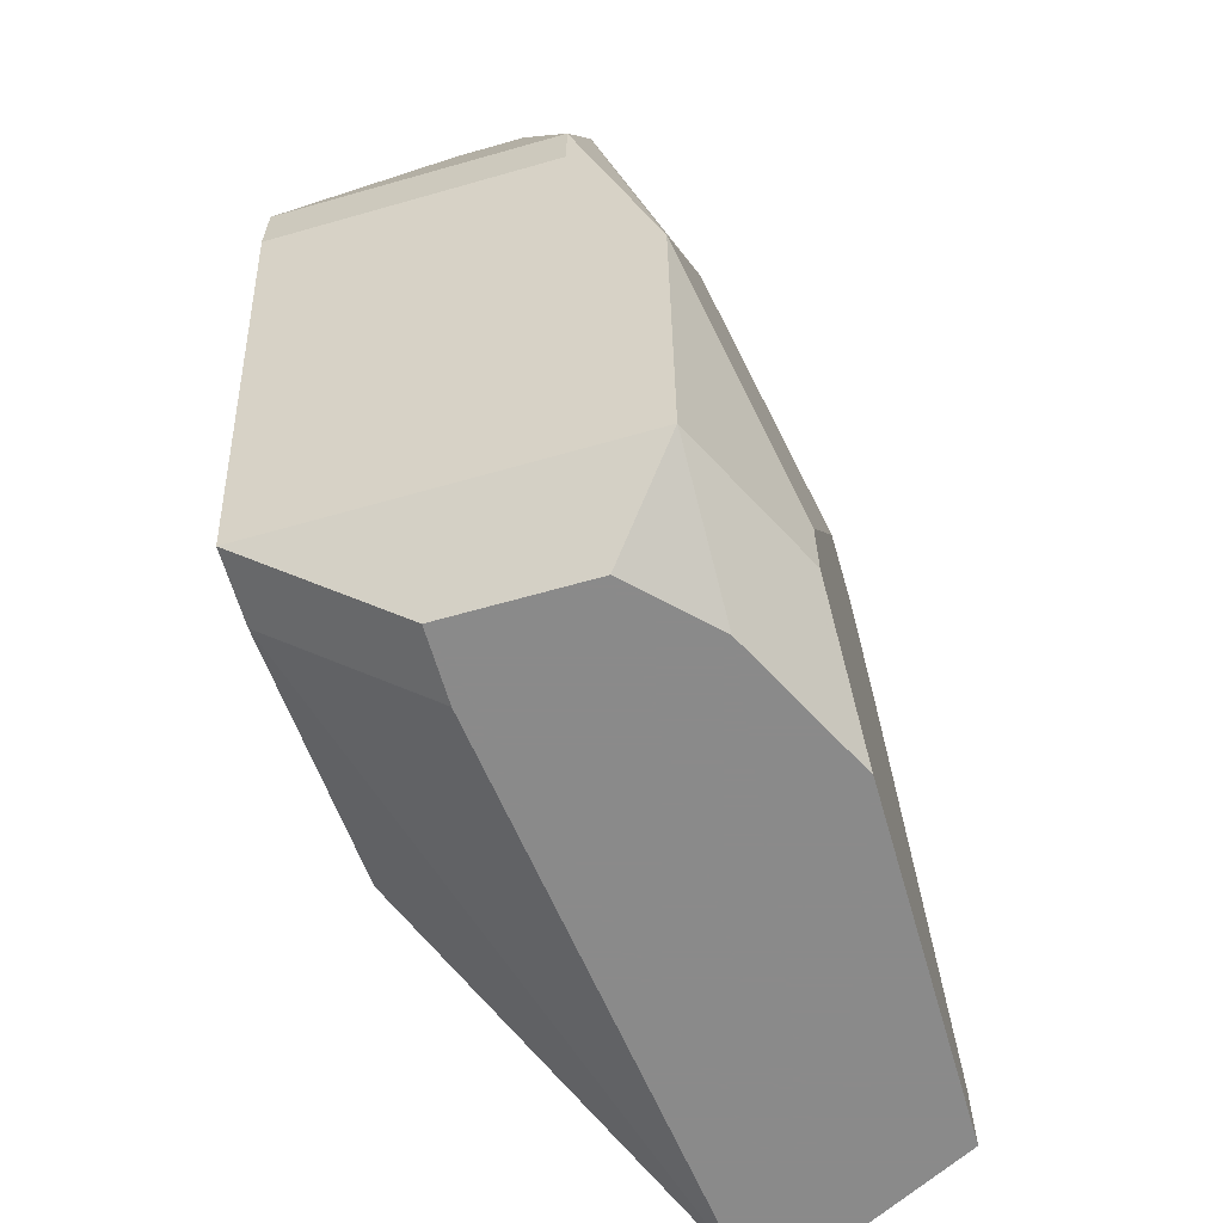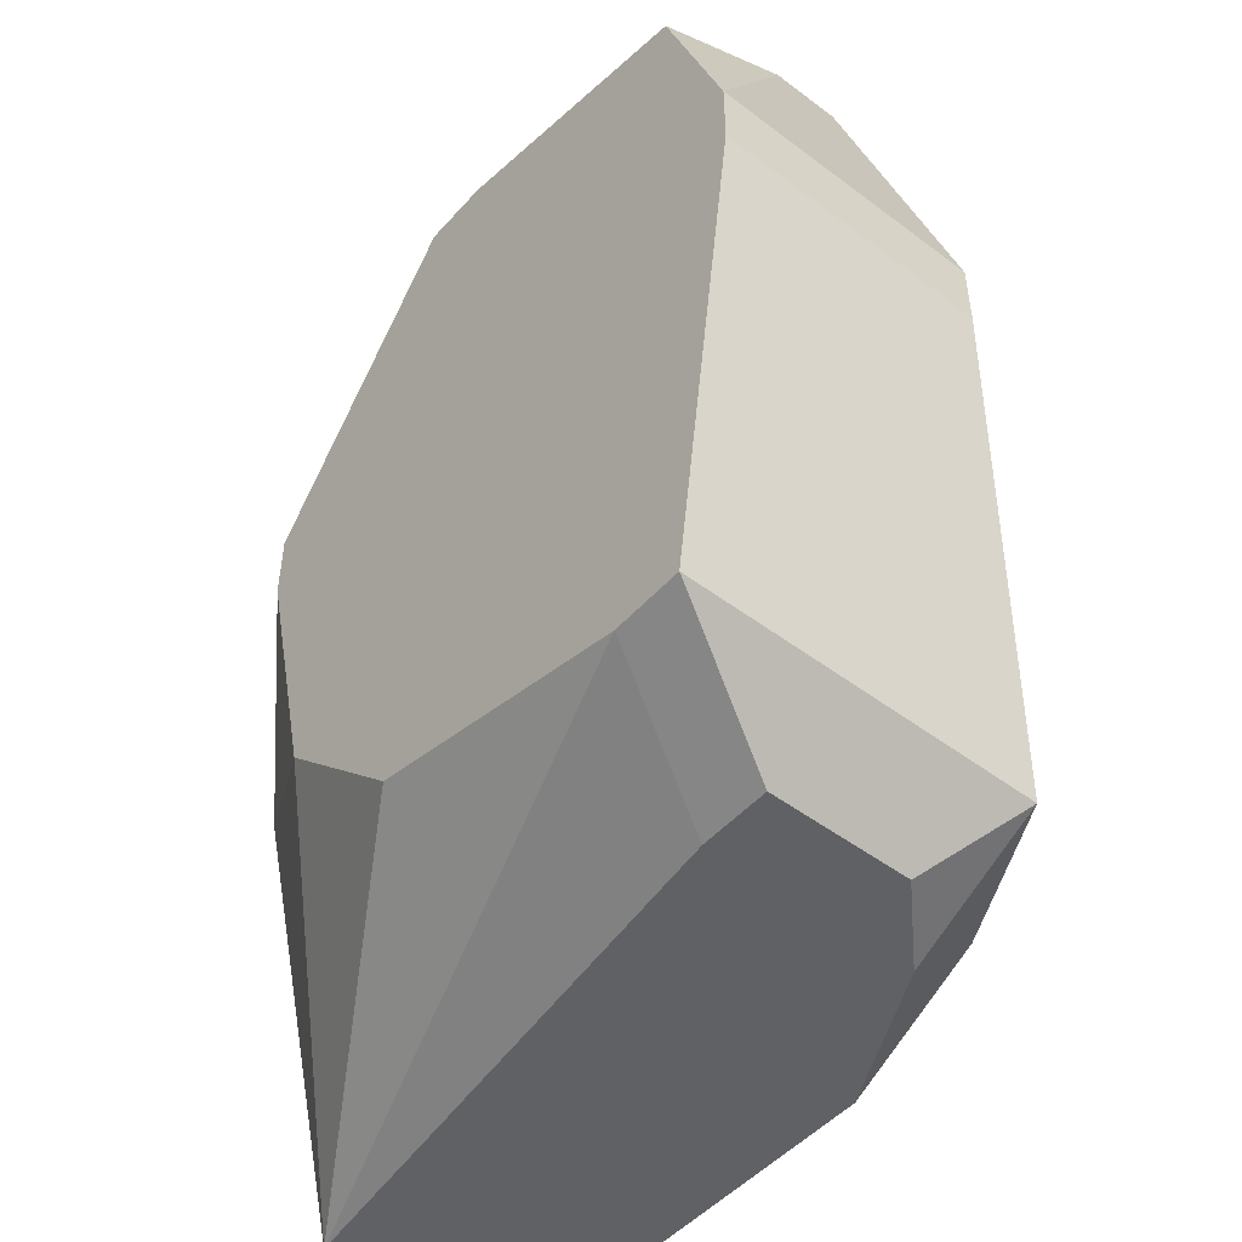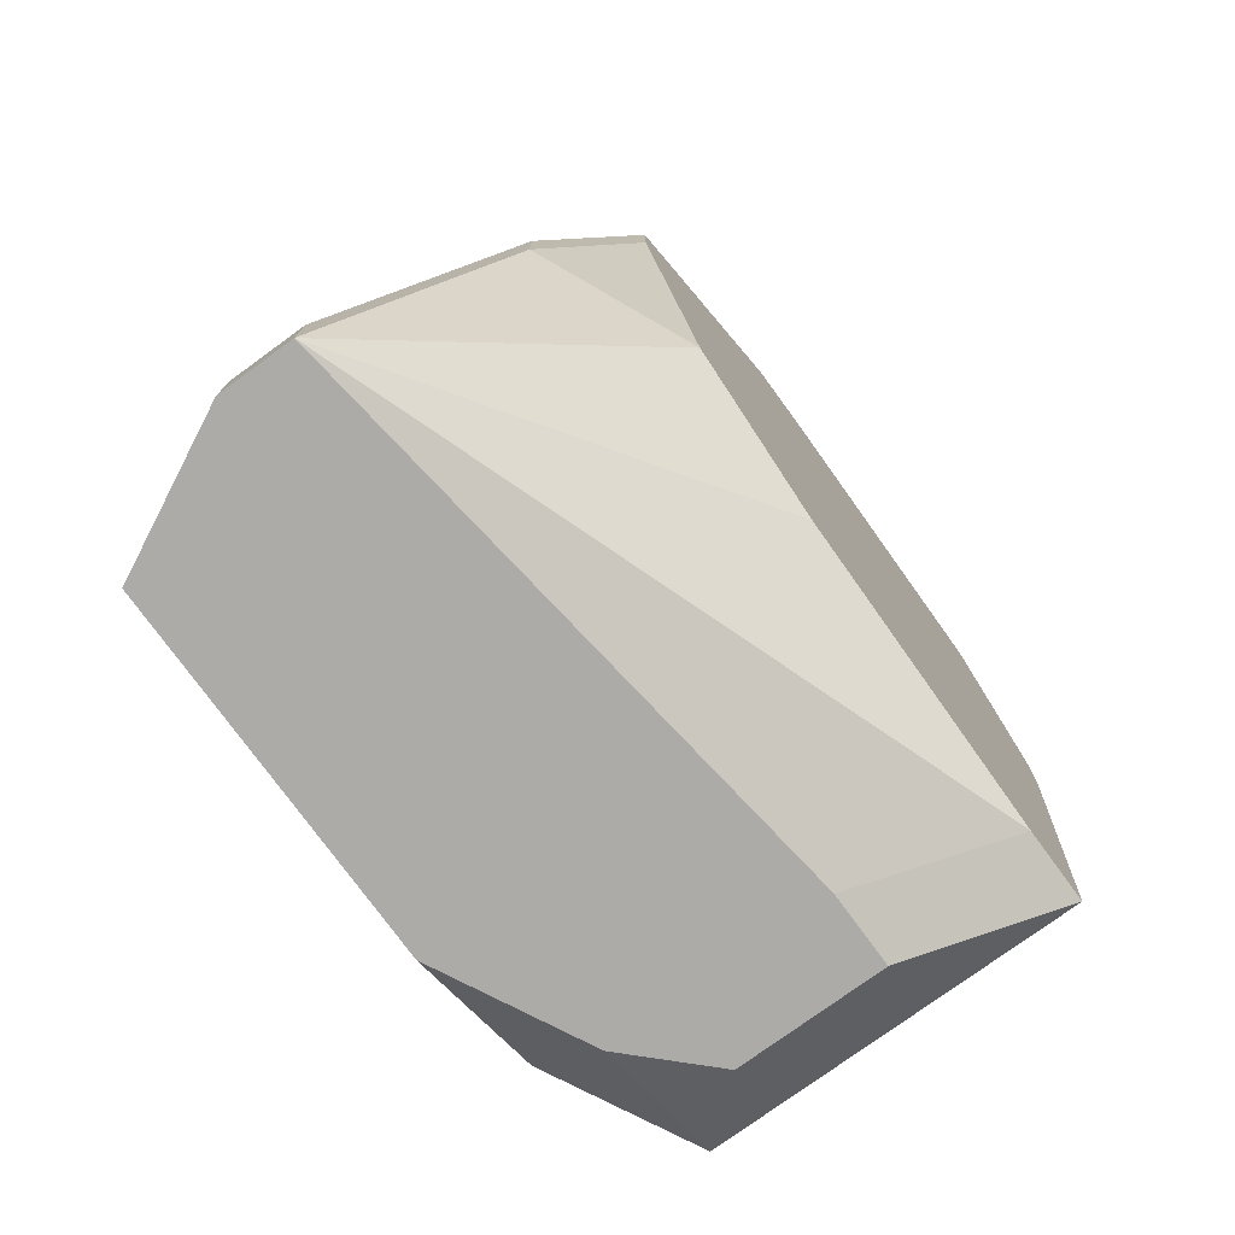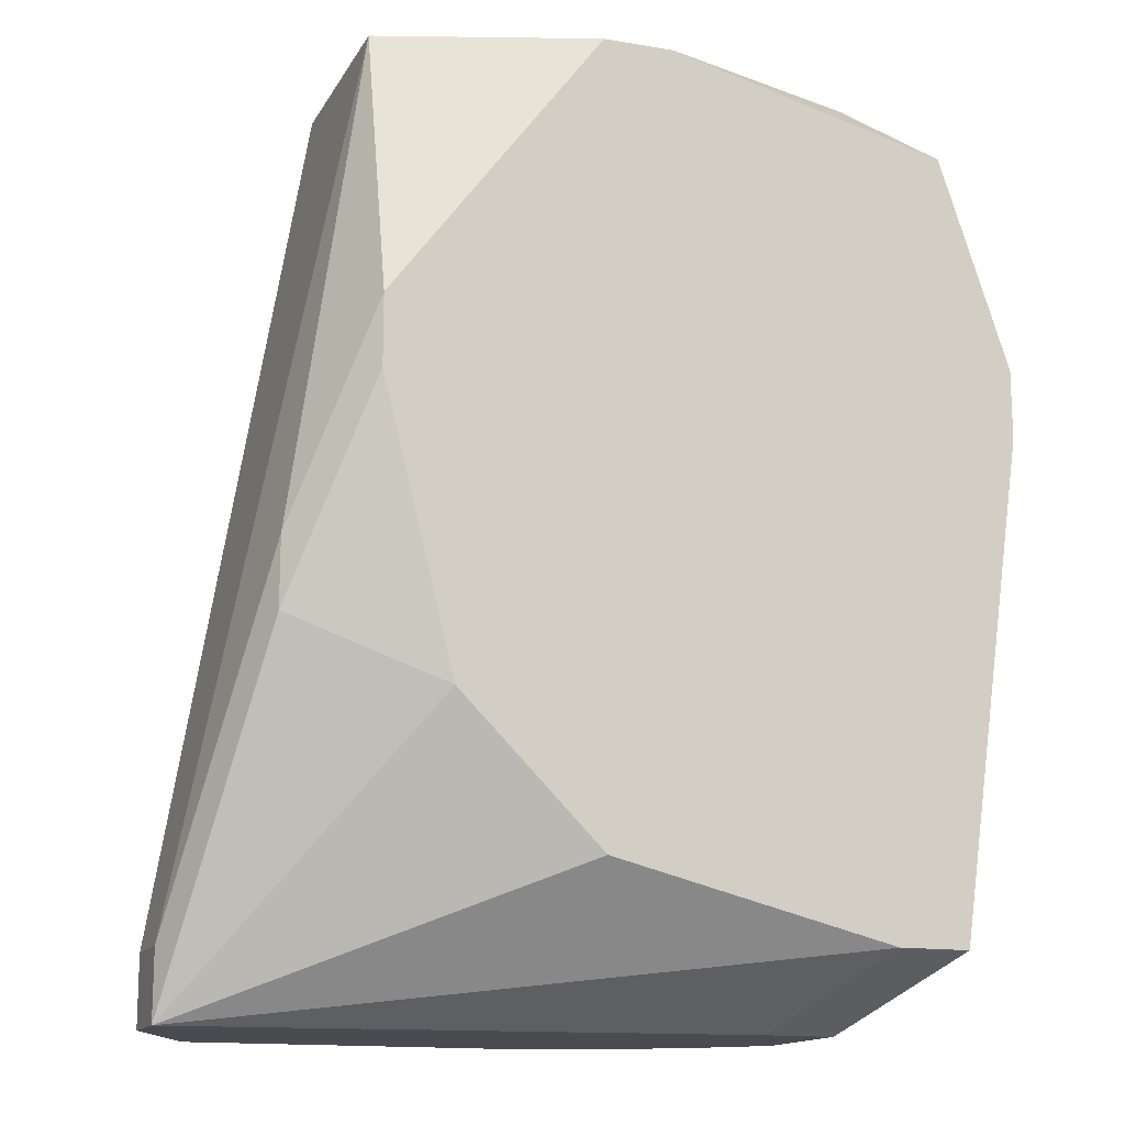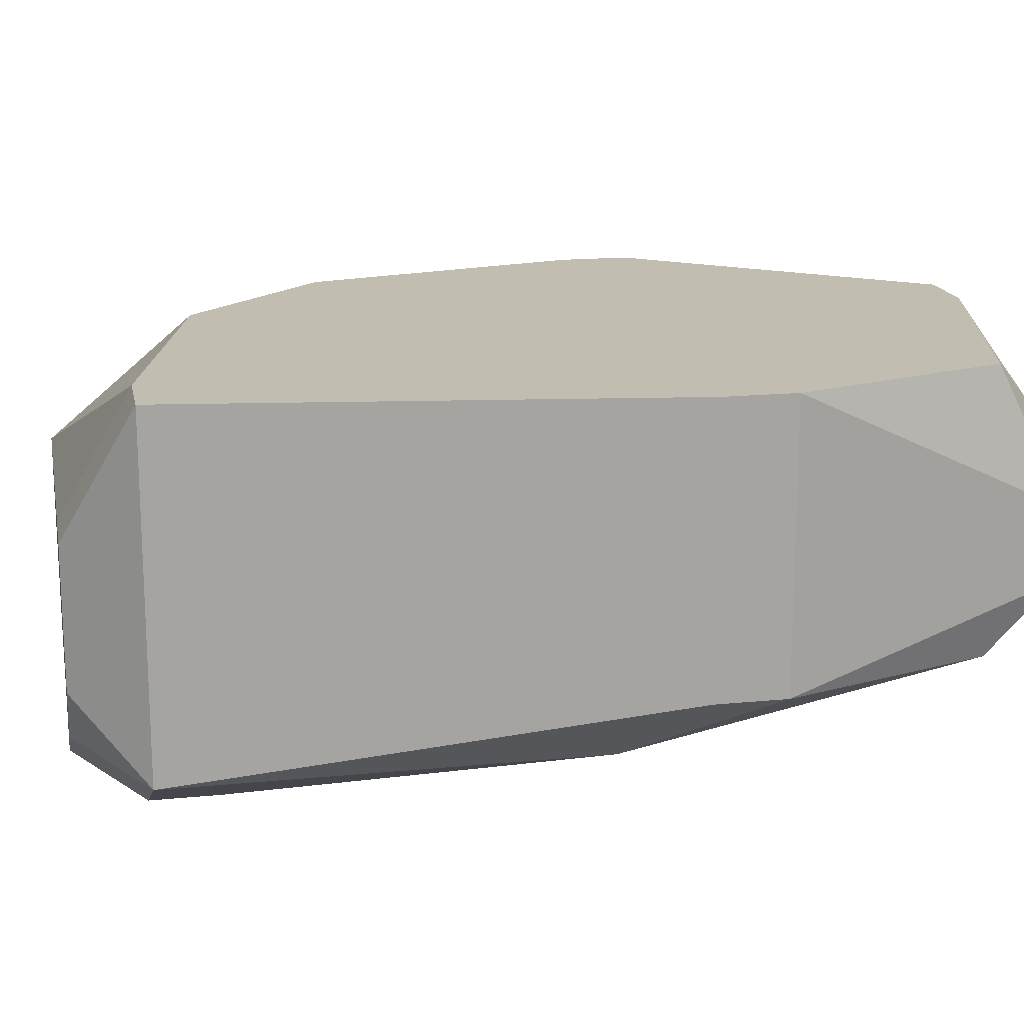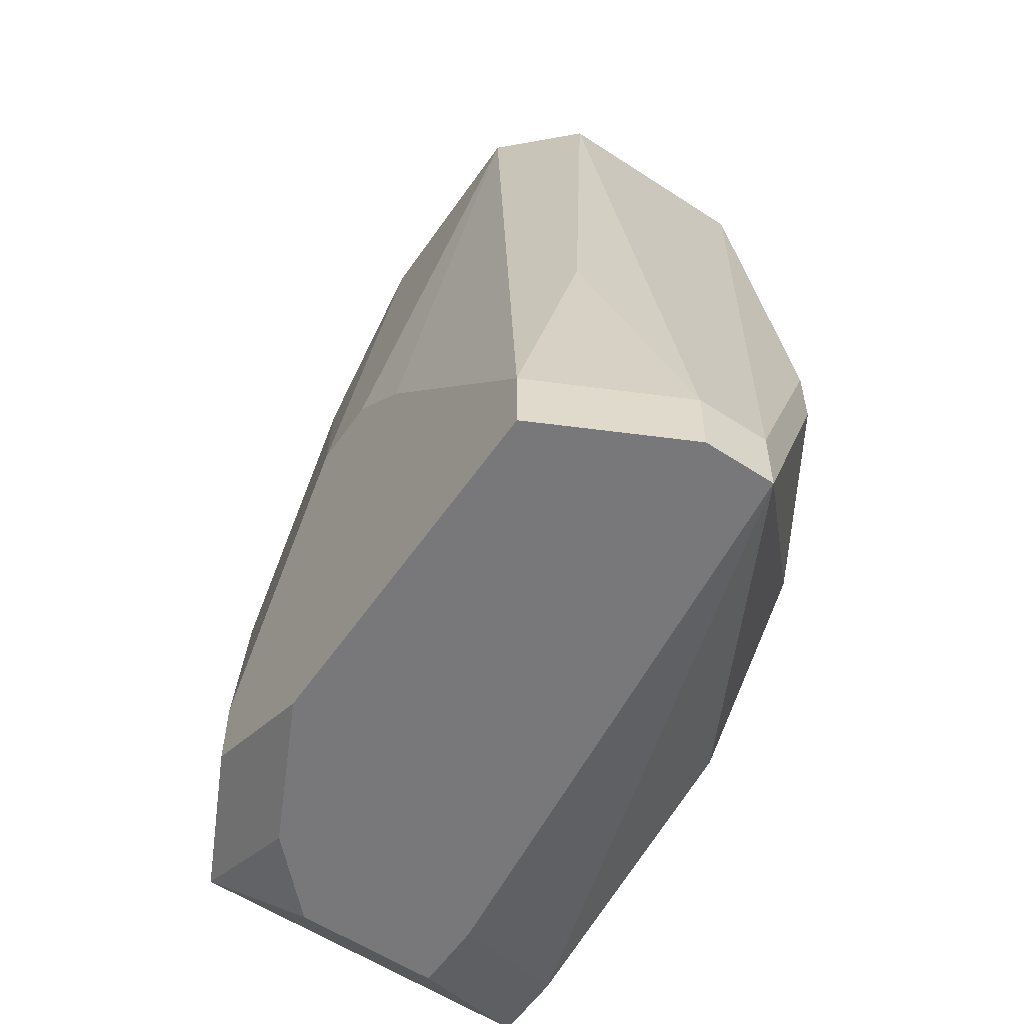
<metadata>
{"format":"obj","ext":"obj","renderer":"f3d","projection":"perspective","resolution":1024,"background":"white","views":[{"elev":-63.6,"azim":-73.9,"up":"+Z"},{"elev":-49.3,"azim":-129.8,"up":"+Z"},{"elev":-76.5,"azim":126.1,"up":"+Z"},{"elev":-14.5,"azim":159.9,"up":"+Z"},{"elev":16.8,"azim":-101.3,"up":"+Y"},{"elev":-57.5,"azim":55.7,"up":"+Z"}]}
</metadata>
<code>
v -0.03736 -0.01 -0.1634
v 0.01116 -0.005592 -0.1943
v 0.01116 -0.01 -0.1943
v 0.01116 -0.005592 -0.1987
v -0.03736 -0.01 -0.159
v 0.01116 -0.01 -0.1987
v 0.006752 0.003231 -0.1722
v 0.006752 0.003231 -0.1766
v 0.006752 -0.01442 -0.1766
v 0.006752 -0.01883 -0.1943
v 0.006752 -0.01883 -0.1987
v 0.00234 0.007643 -0.159
v 0.00234 0.007643 -0.1634
v 0.00234 0.003231 -0.1413
v 0.00234 -0.01 -0.1413
v -0.002071 0.007643 -0.181
v -0.002071 -0.01442 -0.1413
v -0.006483 -0.01883 -0.1766
v -0.01531 0.007643 -0.1413
v -0.01089 0.007643 -0.1413
v -0.01089 0.007643 -0.1899
v -0.01531 -0.01442 -0.1413
v -0.01089 -0.01883 -0.1722
v -0.01531 -0.01883 -0.1722
v -0.01531 -0.01883 -0.1987
v -0.02413 -0.01442 -0.1502
v -0.02413 -0.01442 -0.1987
v -0.03736 0.007643 -0.1634
v -0.02413 -0.01883 -0.1899
v -0.02413 -0.01883 -0.1943
v -0.02854 0.003231 -0.1413
v -0.03736 0.007643 -0.159
v -0.03295 -0.01442 -0.1943
v -0.02854 -0.00118 -0.1987
v -0.02413 -0.00118 -0.1987
v -0.02854 -0.01 -0.1987
v -0.03295 0.007643 -0.1457
v -0.03295 0.007643 -0.1943
v -0.02854 0.007643 -0.1943
v -0.03295 -0.00118 -0.1413
v -0.03295 -0.005592 -0.1413
v -0.03295 -0.01 -0.1457
v -0.03295 -0.01442 -0.1678
f 34 36 33
f 34 33 38
f 19 37 31
f 40 31 37
f 27 25 30
f 27 30 33
f 27 33 36
f 21 16 4
f 14 7 12
f 6 3 10
f 6 10 11
f 6 11 25
f 6 25 27
f 6 27 36
f 6 36 34
f 6 34 35
f 6 35 4
f 2 7 14
f 2 14 15
f 2 15 3
f 2 3 6
f 2 6 4
f 8 7 2
f 8 2 4
f 8 4 16
f 1 28 38
f 1 38 33
f 42 22 41
f 42 41 5
f 39 21 4
f 39 4 35
f 39 35 34
f 39 34 38
f 20 14 12
f 9 10 3
f 9 3 15
f 17 10 9
f 17 9 15
f 17 15 14
f 17 14 20
f 17 20 19
f 17 19 31
f 17 31 40
f 17 40 41
f 17 41 22
f 17 22 24
f 17 24 23
f 13 8 16
f 13 12 7
f 13 7 8
f 26 29 24
f 26 24 22
f 26 22 42
f 32 28 1
f 32 1 5
f 32 5 41
f 32 41 40
f 32 40 37
f 32 37 19
f 32 19 20
f 32 20 12
f 32 12 13
f 32 13 16
f 32 16 21
f 32 21 39
f 32 39 38
f 32 38 28
f 18 17 23
f 18 23 24
f 18 24 29
f 18 29 30
f 18 30 25
f 18 25 11
f 18 11 10
f 18 10 17
f 43 26 42
f 43 42 5
f 43 5 1
f 43 1 33
f 43 33 30
f 43 30 29
f 43 29 26

</code>
